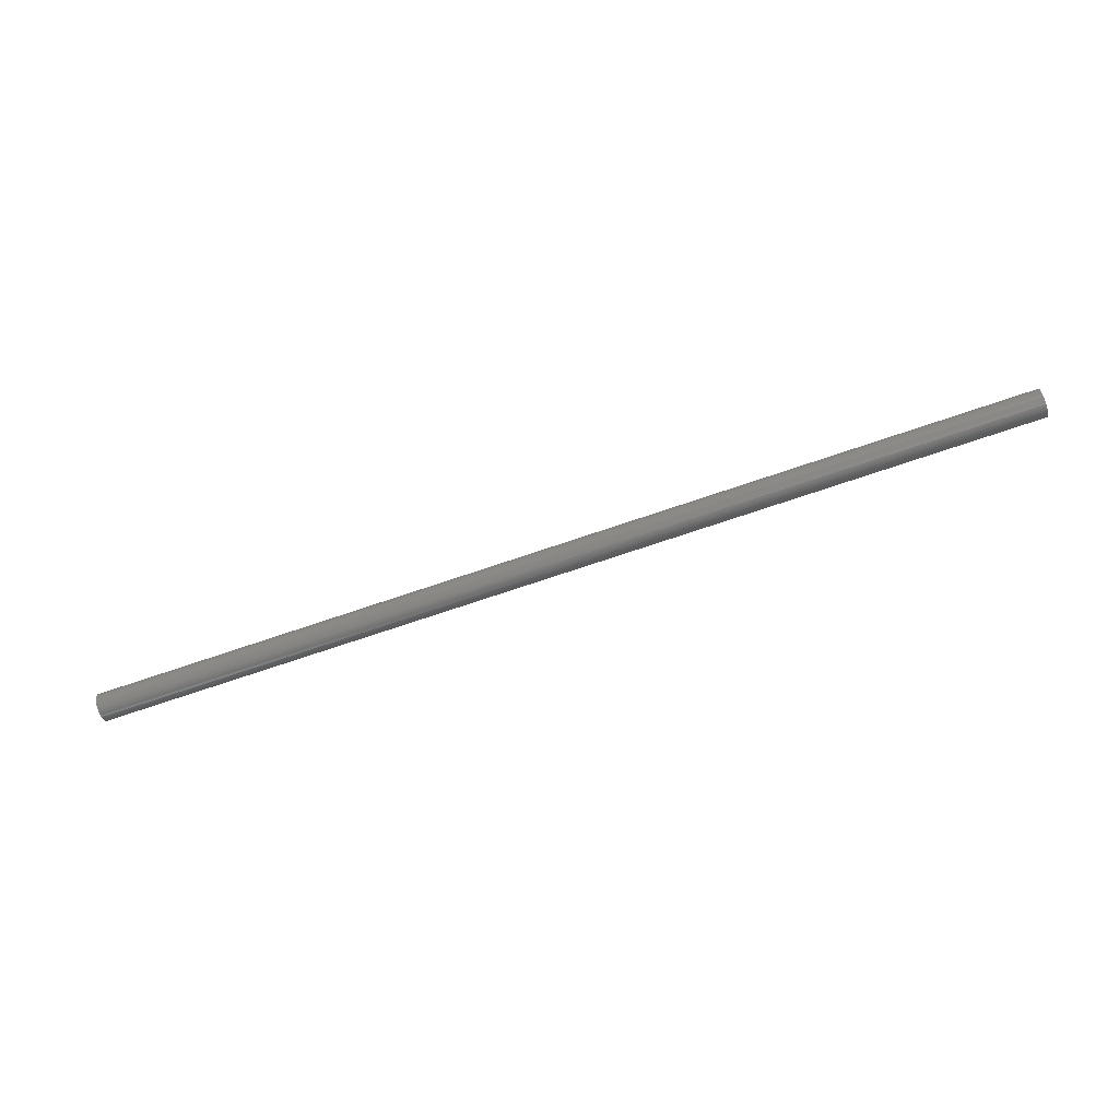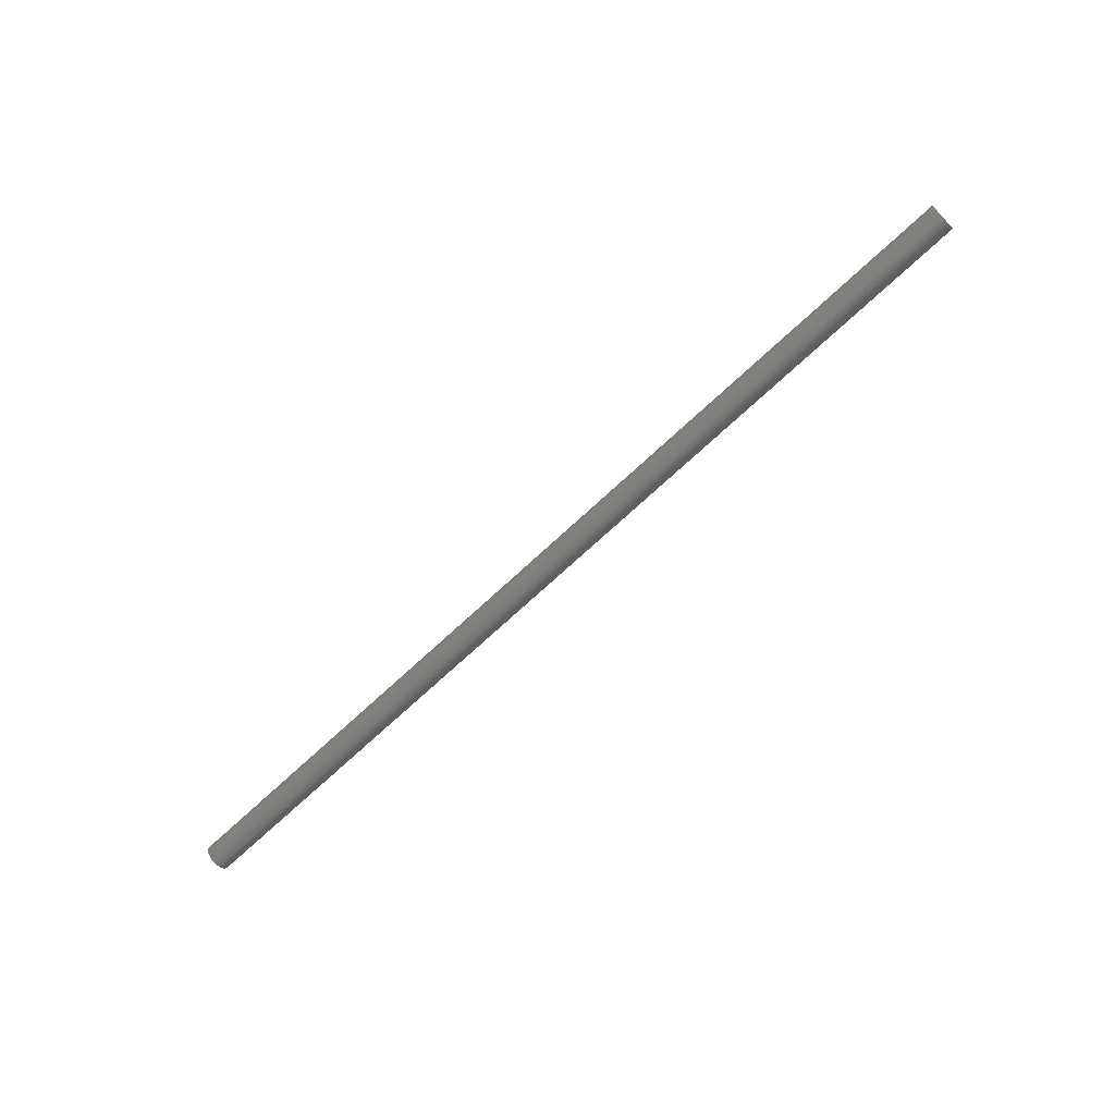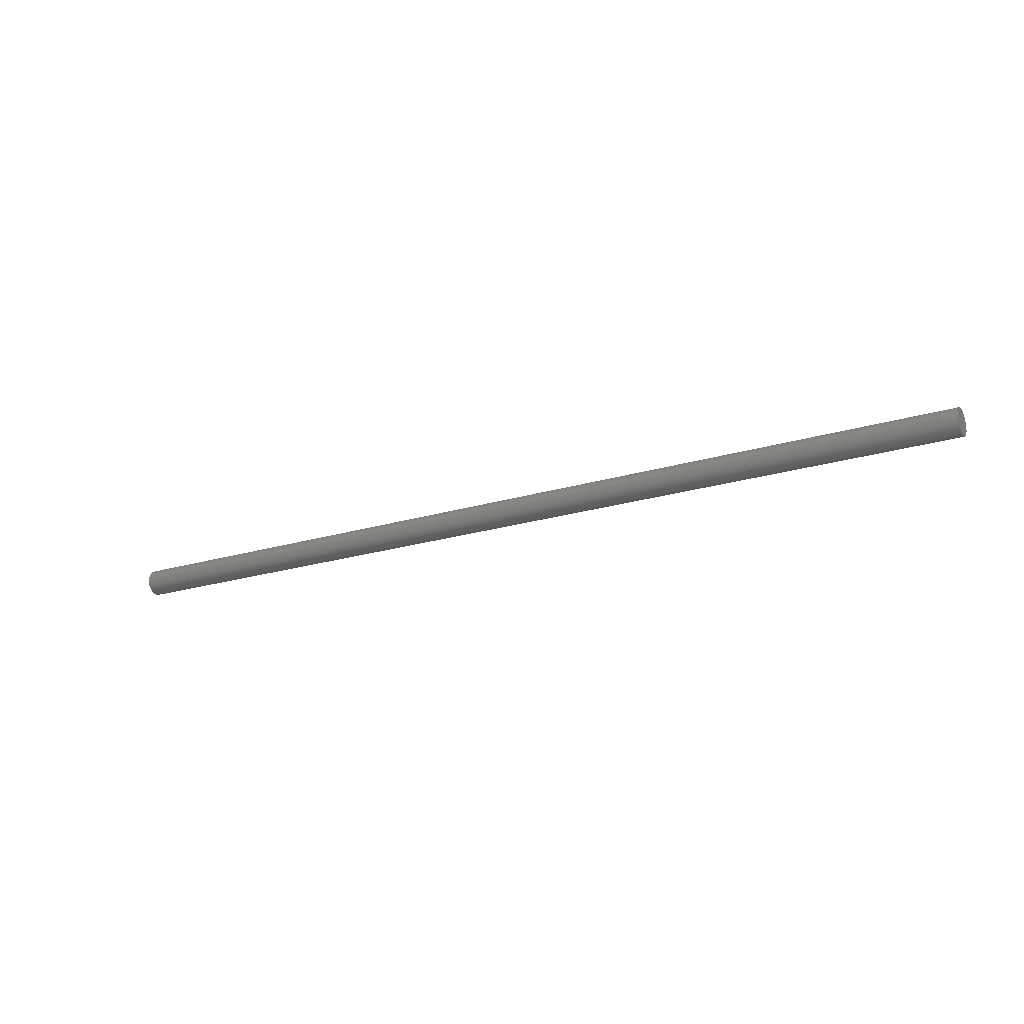
<metadata>
{"format":"stl","ext":"stl","renderer":"f3d","projection":"perspective","resolution":1024,"background":"white","views":[{"elev":-70.2,"azim":19.0,"up":"+Z"},{"elev":-69.2,"azim":-136.6,"up":"+Y"},{"elev":-21.0,"azim":-150.8,"up":"+Z"}]}
</metadata>
<code>
# stl→obj: 72 verts, 140 faces
v 0.6073 47 172.7
v 168.6 46.58 172.7
v 0.6073 46.58 172.7
v 168.6 46.15 172.7
v 0.6073 46.15 172.7
v 168.6 45.74 172.9
v 0.6073 45.74 172.9
v 168.6 45.35 173
v 0.6073 45.35 173
v 168.6 45 173.3
v 0.6073 45 173.3
v 168.6 44.7 173.6
v 0.6073 44.7 173.6
v 168.6 44.46 173.9
v 0.6073 44.46 173.9
v 168.6 44.28 174.3
v 0.6073 44.28 174.3
v 168.6 44.17 174.7
v 0.6073 44.17 174.7
v 168.6 44.13 175.2
v 0.6073 44.13 175.2
v 168.6 44.17 175.6
v 0.6073 44.17 175.6
v 168.6 44.28 176
v 0.6073 44.28 176
v 168.6 44.46 176.4
v 0.6073 44.46 176.4
v 168.6 44.7 176.7
v 0.6073 44.7 176.7
v 168.6 45 177
v 0.6073 45 177
v 168.6 45.35 177.3
v 0.6073 45.35 177.3
v 168.6 45.74 177.5
v 0.6073 45.74 177.5
v 168.6 46.15 177.6
v 0.6073 46.15 177.6
v 168.6 46.58 177.6
v 0.6073 46.58 177.6
v 168.6 47 177.6
v 0.6073 47 177.6
v 168.6 47.42 177.5
v 0.6073 47.42 177.5
v 168.6 47.8 177.3
v 0.6073 47.8 177.3
v 168.6 48.15 177
v 0.6073 48.15 177
v 168.6 48.46 176.7
v 0.6073 48.46 176.7
v 168.6 48.7 176.4
v 0.6073 48.7 176.4
v 168.6 48.88 176
v 0.6073 48.88 176
v 168.6 48.99 175.6
v 0.6073 48.99 175.6
v 168.6 49.03 175.2
v 0.6073 49.03 175.2
v 168.6 48.99 174.7
v 0.6073 48.99 174.7
v 168.6 48.88 174.3
v 0.6073 48.88 174.3
v 168.6 48.7 173.9
v 0.6073 48.7 173.9
v 168.6 48.46 173.6
v 0.6073 48.46 173.6
v 168.6 48.15 173.3
v 0.6073 48.15 173.3
v 168.6 47.8 173
v 0.6073 47.8 173
v 168.6 47.42 172.9
v 0.6073 47.42 172.9
v 168.6 47 172.7
f 1 2 3
f 3 2 4
f 3 4 5
f 5 4 6
f 5 6 7
f 7 6 8
f 7 8 9
f 9 8 10
f 9 10 11
f 11 10 12
f 11 12 13
f 13 12 14
f 13 14 15
f 15 14 16
f 15 16 17
f 17 16 18
f 17 18 19
f 19 18 20
f 19 20 21
f 21 20 22
f 21 22 23
f 23 22 24
f 23 24 25
f 25 24 26
f 25 26 27
f 27 26 28
f 27 28 29
f 29 28 30
f 29 30 31
f 31 30 32
f 31 32 33
f 33 32 34
f 33 34 35
f 35 34 36
f 35 36 37
f 37 36 38
f 37 38 39
f 39 38 40
f 39 40 41
f 41 40 42
f 41 42 43
f 43 42 44
f 43 44 45
f 45 44 46
f 45 46 47
f 47 46 48
f 47 48 49
f 49 48 50
f 49 50 51
f 51 50 52
f 51 52 53
f 53 52 54
f 53 54 55
f 55 54 56
f 55 56 57
f 57 56 58
f 57 58 59
f 59 58 60
f 59 60 61
f 61 60 62
f 61 62 63
f 63 62 64
f 63 64 65
f 65 64 66
f 65 66 67
f 67 66 68
f 67 68 69
f 69 68 70
f 69 70 71
f 71 70 72
f 71 72 1
f 1 72 2
f 45 47 7
f 45 7 43
f 43 7 9
f 43 9 11
f 11 13 43
f 43 13 15
f 43 15 17
f 17 19 43
f 43 19 21
f 43 21 23
f 23 25 43
f 43 25 27
f 43 27 29
f 47 49 7
f 7 49 51
f 7 51 53
f 53 55 7
f 7 55 57
f 7 57 59
f 59 61 7
f 7 61 63
f 7 63 5
f 29 31 43
f 43 31 33
f 43 33 35
f 35 37 43
f 43 37 39
f 43 39 41
f 5 63 3
f 3 63 65
f 3 65 67
f 67 69 3
f 3 69 71
f 3 71 1
f 22 20 42
f 4 2 50
f 4 50 6
f 6 50 48
f 6 48 46
f 46 44 6
f 6 44 42
f 6 42 8
f 40 38 26
f 26 38 36
f 40 26 42
f 42 26 24
f 42 24 22
f 20 18 42
f 42 18 16
f 42 16 14
f 2 72 50
f 50 72 70
f 50 70 68
f 56 62 58
f 58 62 60
f 14 12 42
f 42 12 10
f 42 10 8
f 56 54 62
f 62 54 52
f 62 52 50
f 36 34 26
f 26 34 32
f 26 32 28
f 28 32 30
f 68 66 50
f 50 66 64
f 50 64 62

</code>
